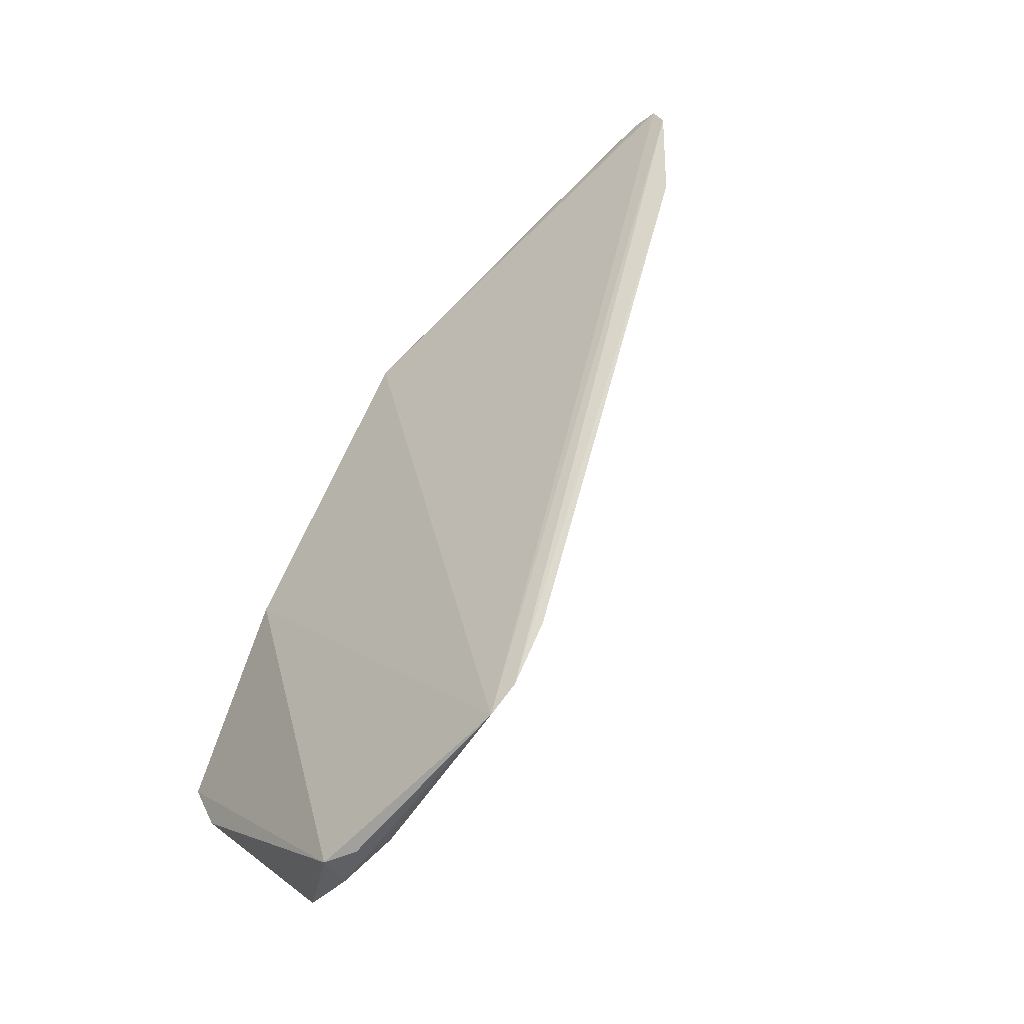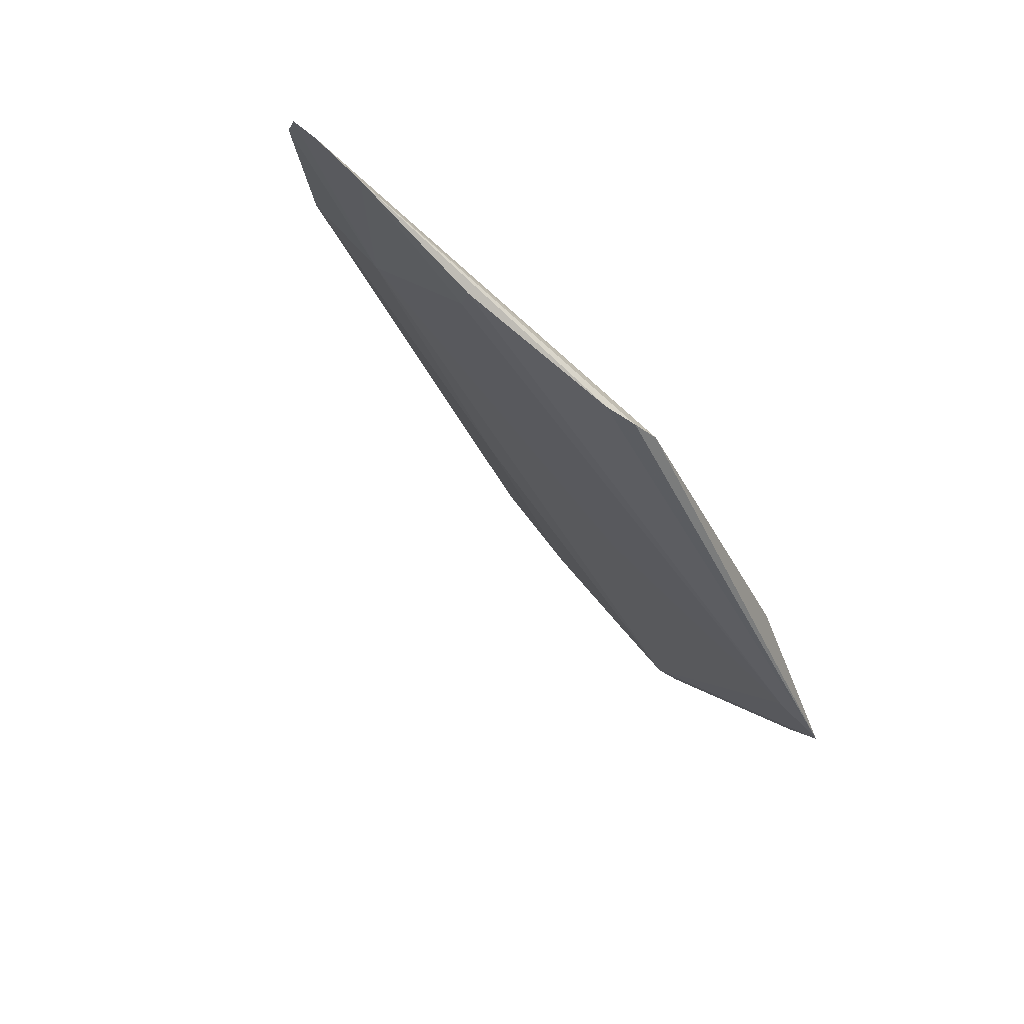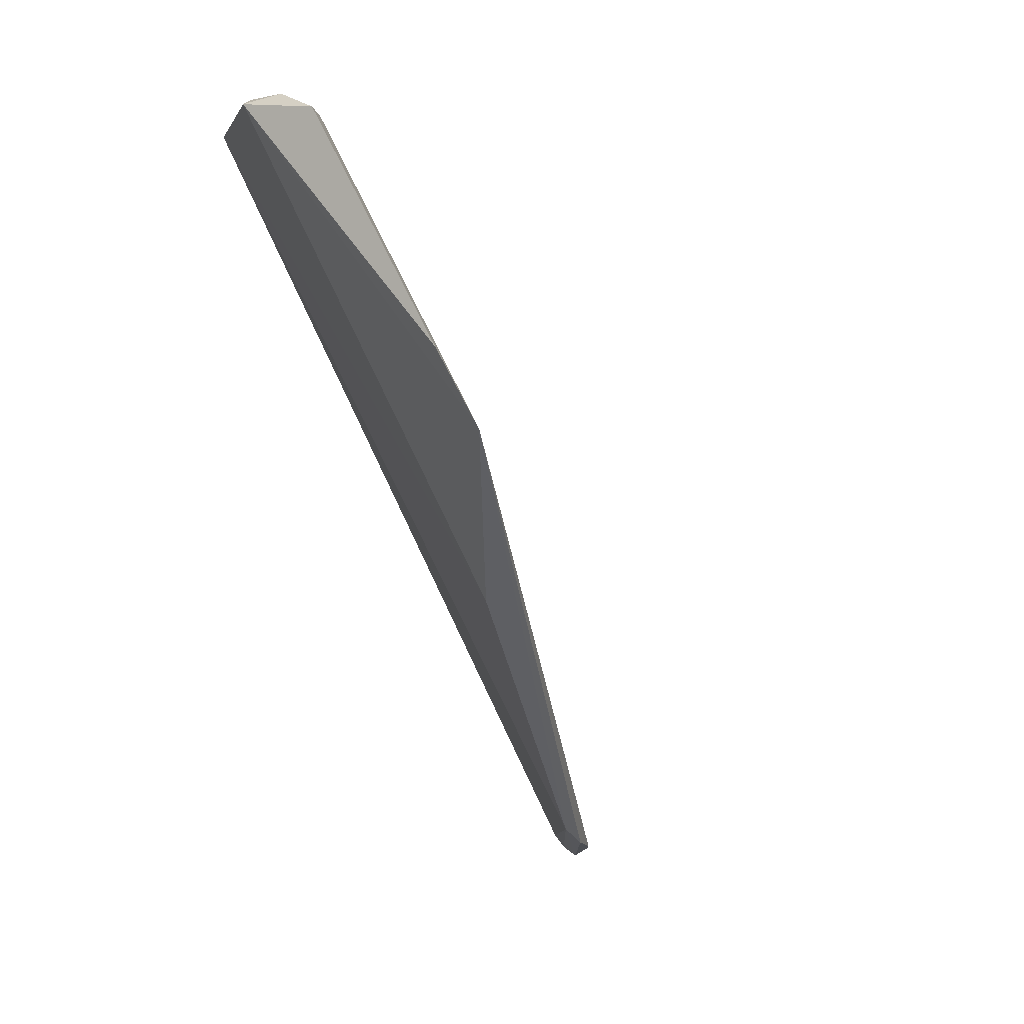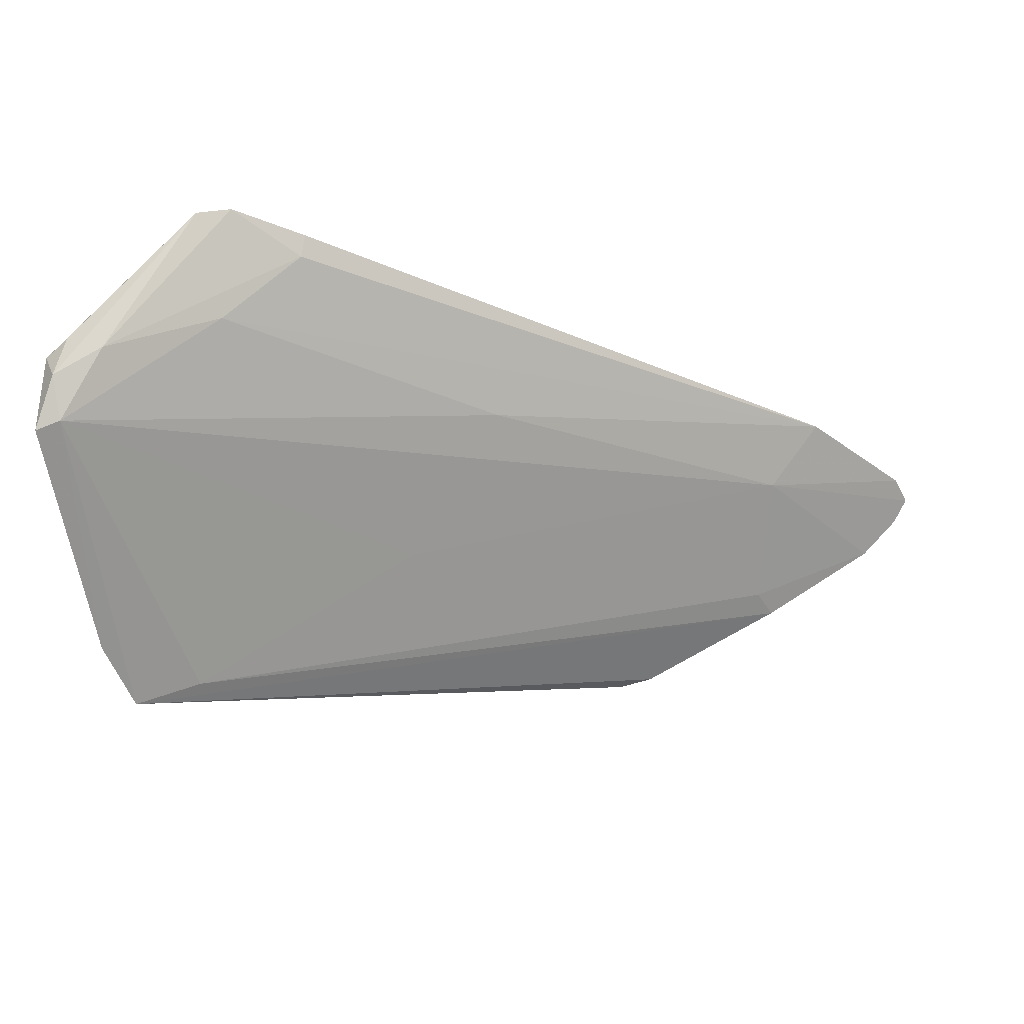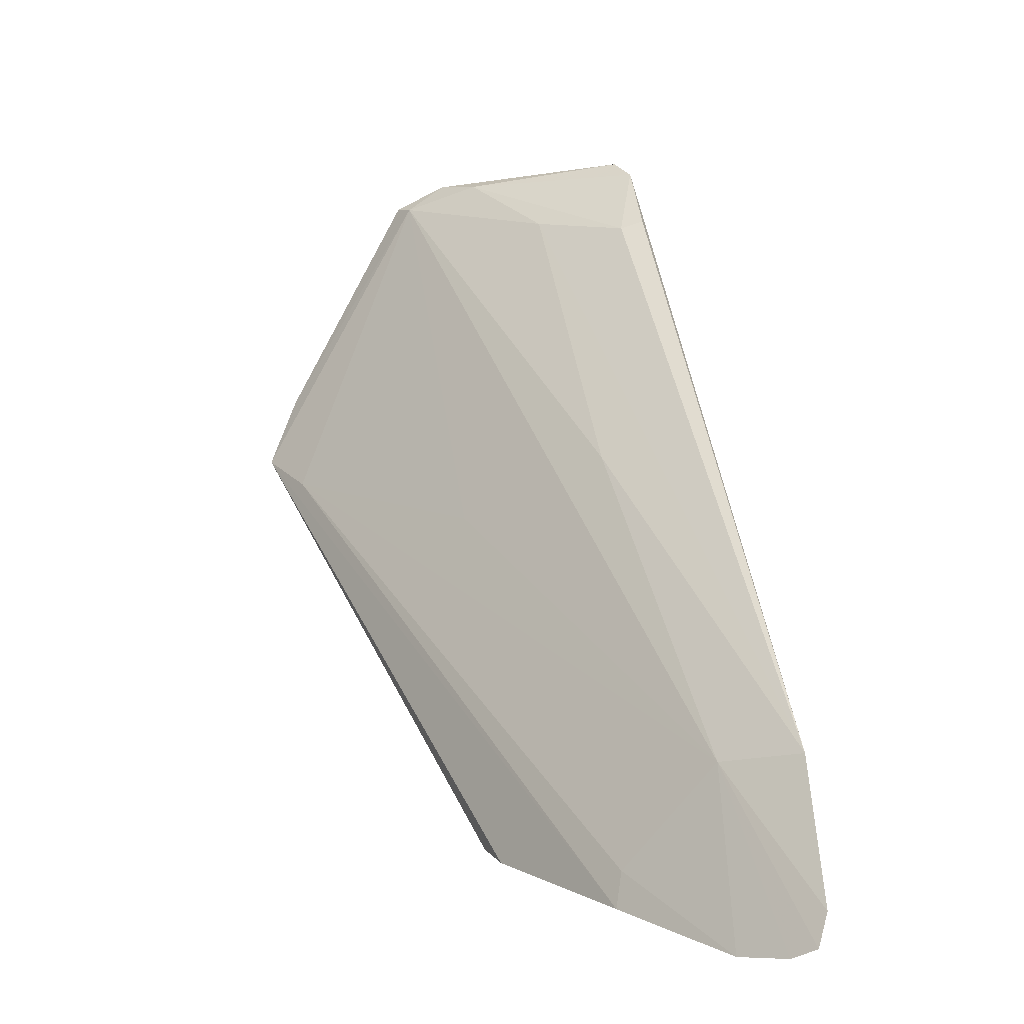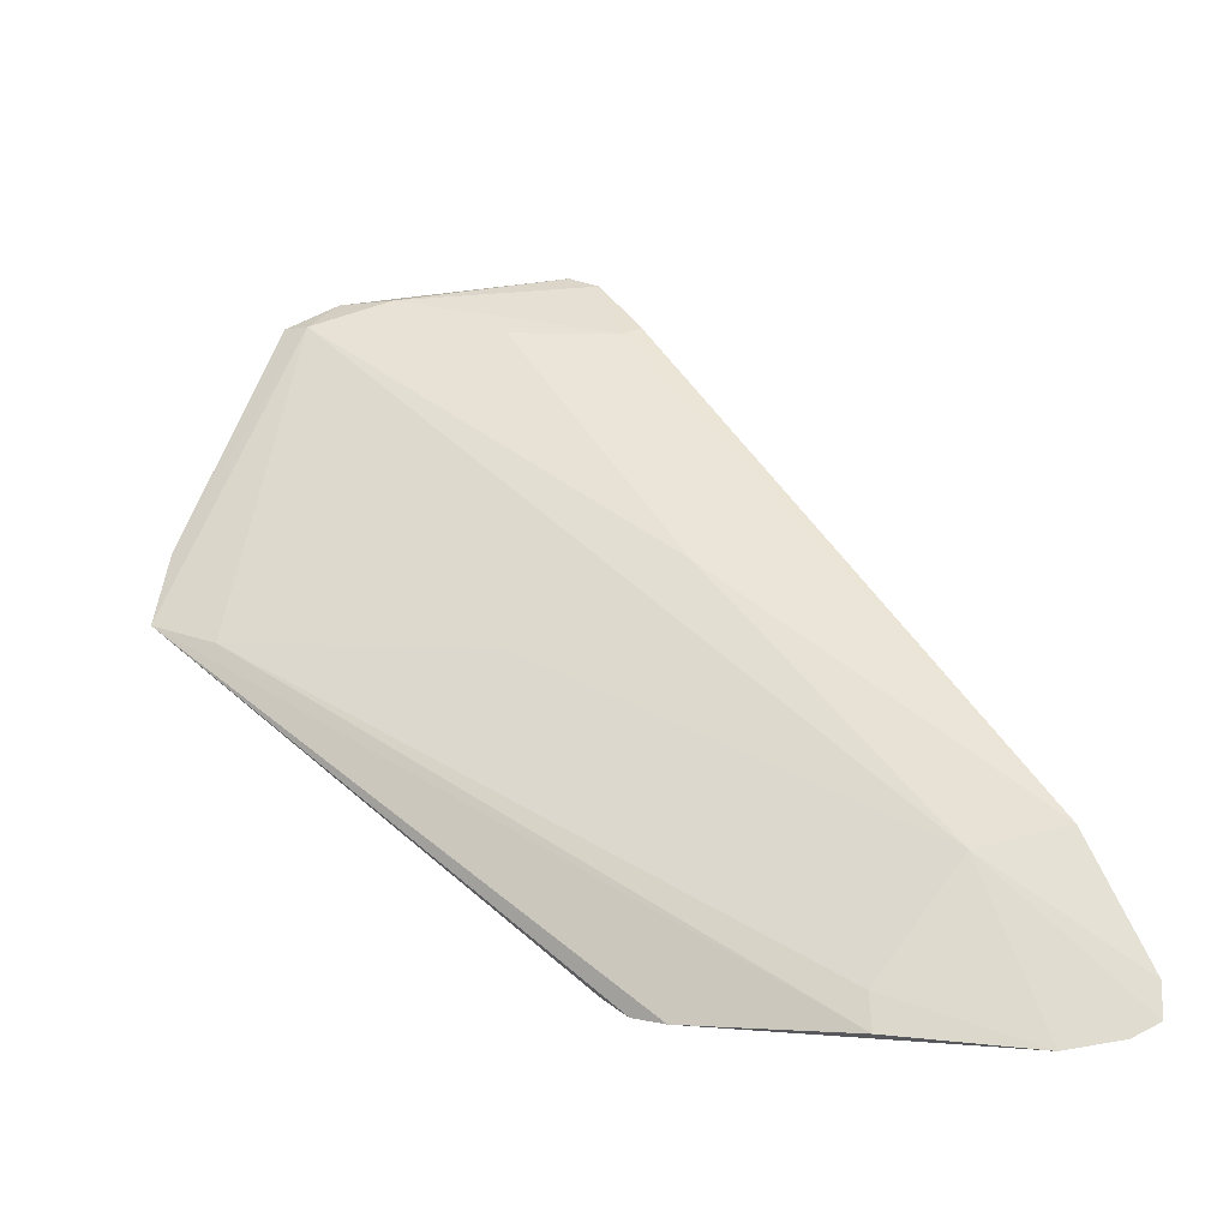
<metadata>
{"format":"obj","ext":"obj","renderer":"f3d","projection":"perspective","resolution":1024,"background":"white","views":[{"elev":44.9,"azim":145.6,"up":"+Z"},{"elev":-22.7,"azim":-31.4,"up":"+Z"},{"elev":-8.3,"azim":118.5,"up":"+Y"},{"elev":-34.5,"azim":-168.2,"up":"+Z"},{"elev":9.1,"azim":-103.0,"up":"+Y"},{"elev":-3.8,"azim":-132.3,"up":"+Y"}]}
</metadata>
<code>
v -0.05862 -0.01164 0.05021
v 0.1211 0.1134 -0.006482
v 0.06051 0.06787 0.02484
v 0.06374 0.2432 0.1331
v -0.1374 0.03961 0.1155
v 0.124 0.2296 0.08153
v -0.04621 -0.00664 0.05008
v -0.1288 -0.01376 0.08201
v 0.1175 0.2232 0.05532
v -0.1953 -0.008739 0.1319
v 0.09701 0.1068 0.00384
v -0.07191 -0.01299 0.05347
v 0.02864 0.2176 0.1264
v 0.1271 0.2232 0.05222
v -0.1739 -0.01744 0.111
v -0.1246 -0.001457 0.08499
v 0.01017 0.1036 0.05712
v -0.03209 0.1326 0.1021
v 0.09954 0.2334 0.08011
v -0.1594 0.04718 0.1392
v 0.1273 0.1391 0.005525
v -0.1891 -0.01376 0.1244
v 0.05864 0.2187 0.09929
v 0.05114 0.239 0.1364
v 0.1185 0.233 0.07017
v -0.1919 0.002658 0.1359
v 0.02667 0.2204 0.1347
v 0.1139 0.2347 0.0857
f 6 3 2
f 6 4 3
f 7 3 4
f 7 1 2
f 7 2 3
f 10 7 4
f 11 2 8
f 11 9 2
f 12 8 2
f 12 2 1
f 15 1 7
f 15 12 1
f 15 8 12
f 16 11 8
f 16 5 11
f 16 15 5
f 16 8 15
f 17 11 5
f 17 5 9
f 17 9 11
f 18 9 5
f 20 18 5
f 21 14 6
f 21 6 2
f 21 2 9
f 21 9 14
f 22 15 7
f 22 7 10
f 22 10 5
f 22 5 15
f 23 9 18
f 23 19 9
f 23 13 19
f 23 20 13
f 23 18 20
f 24 19 13
f 24 4 19
f 25 14 9
f 25 9 19
f 25 6 14
f 25 19 4
f 26 20 5
f 26 5 10
f 26 24 20
f 26 10 4
f 26 4 24
f 27 24 13
f 27 13 20
f 27 20 24
f 28 25 4
f 28 4 6
f 28 6 25

</code>
